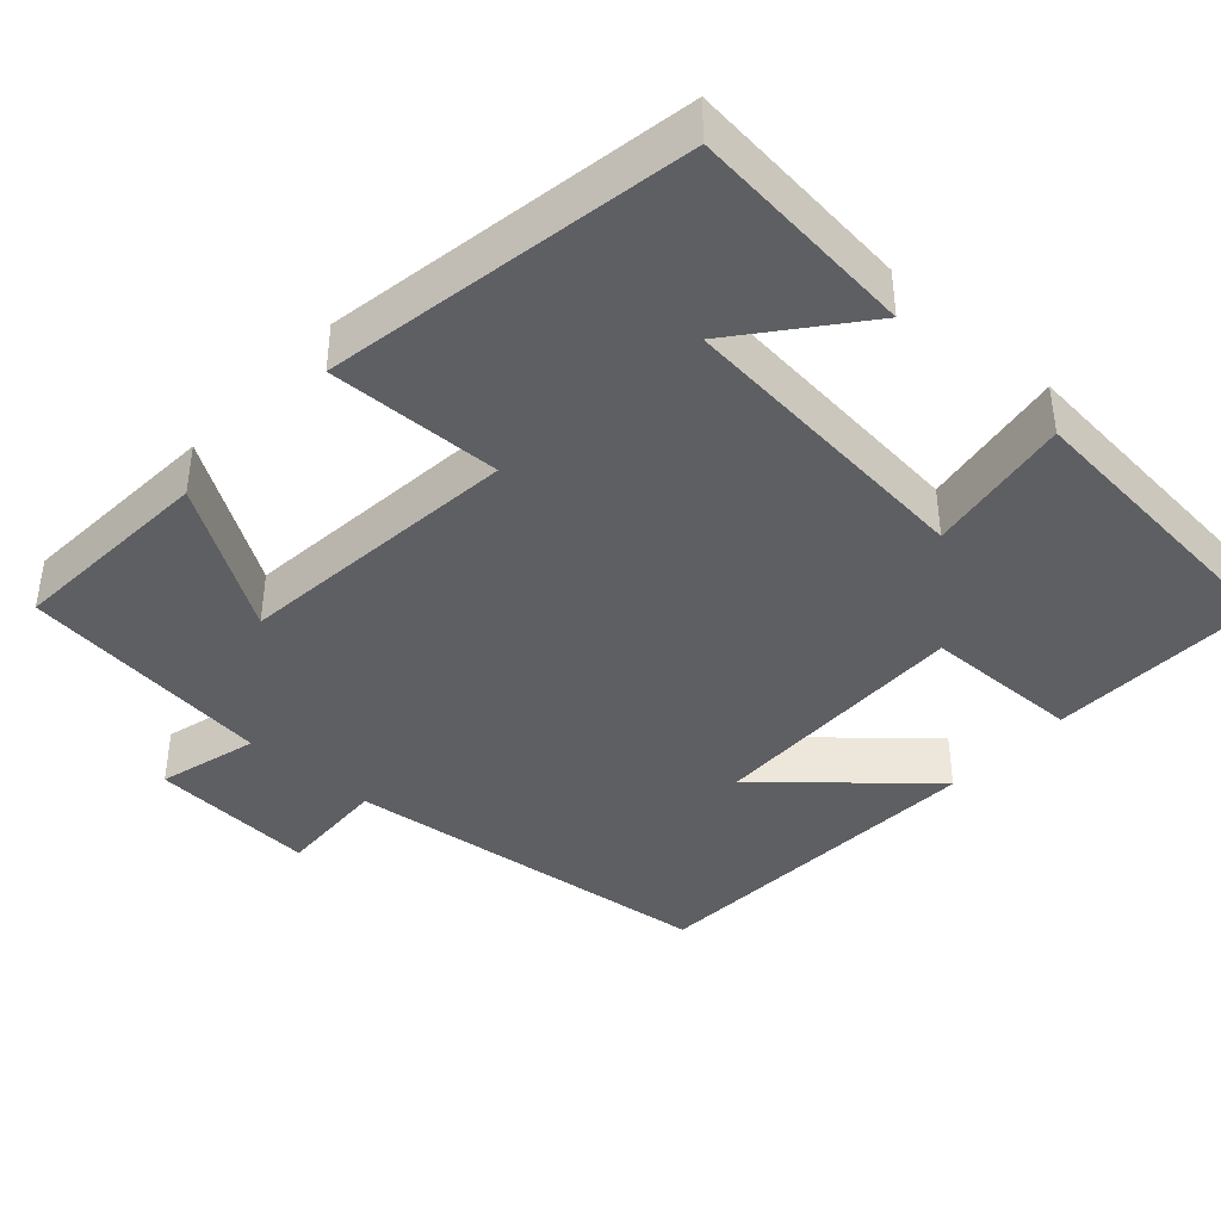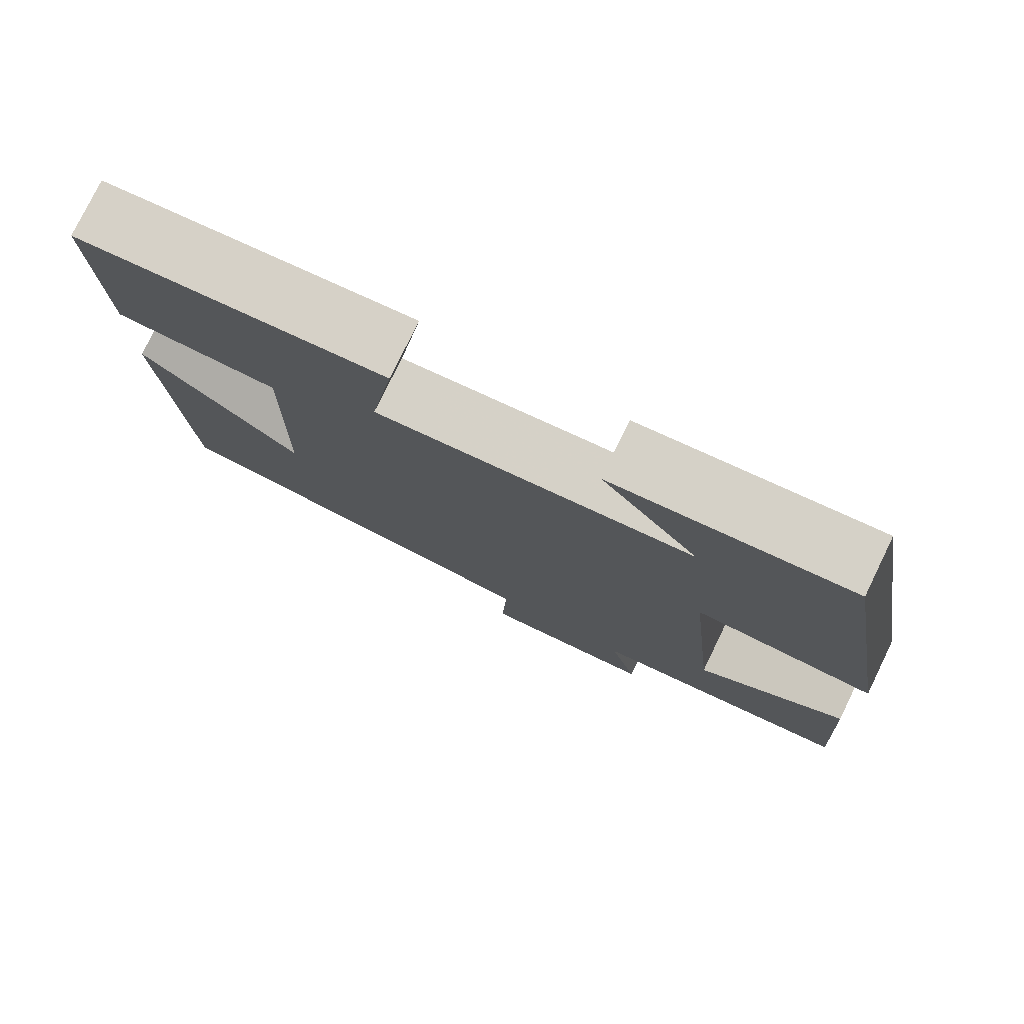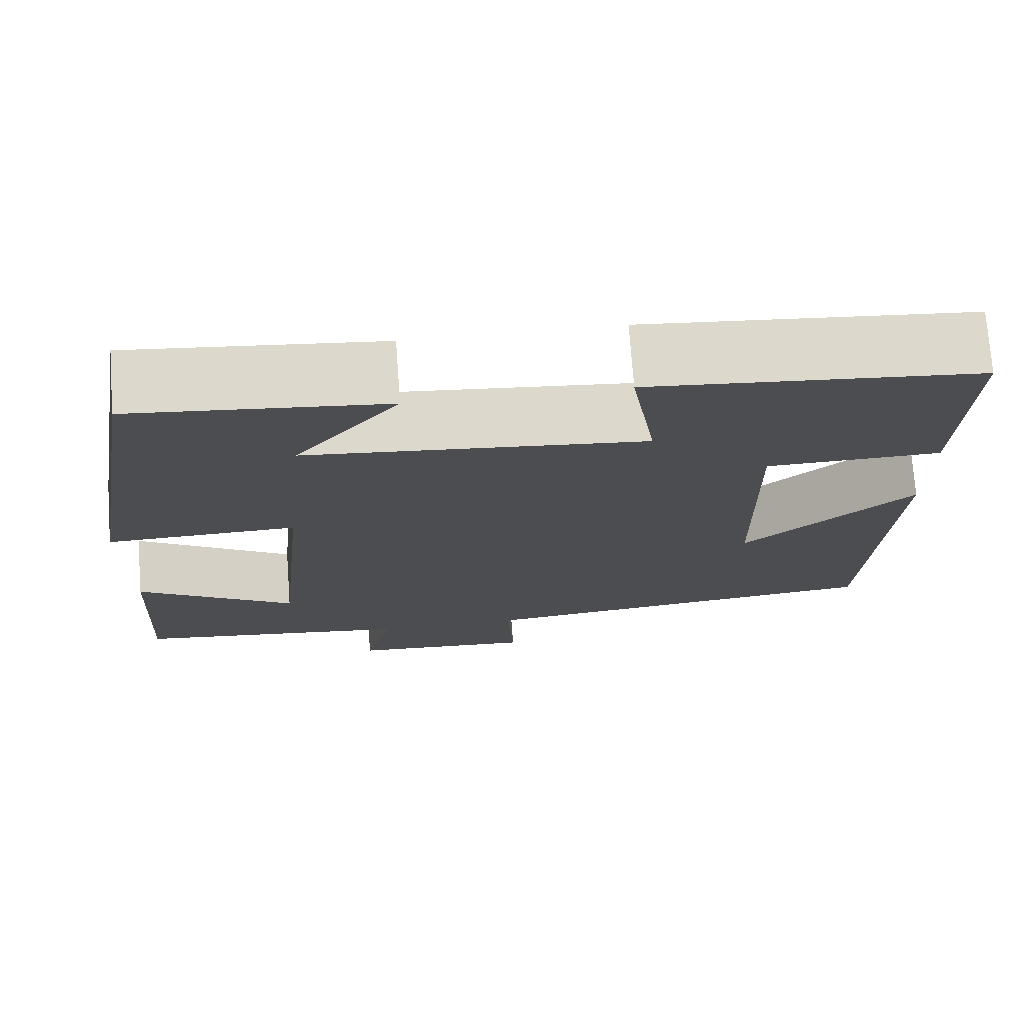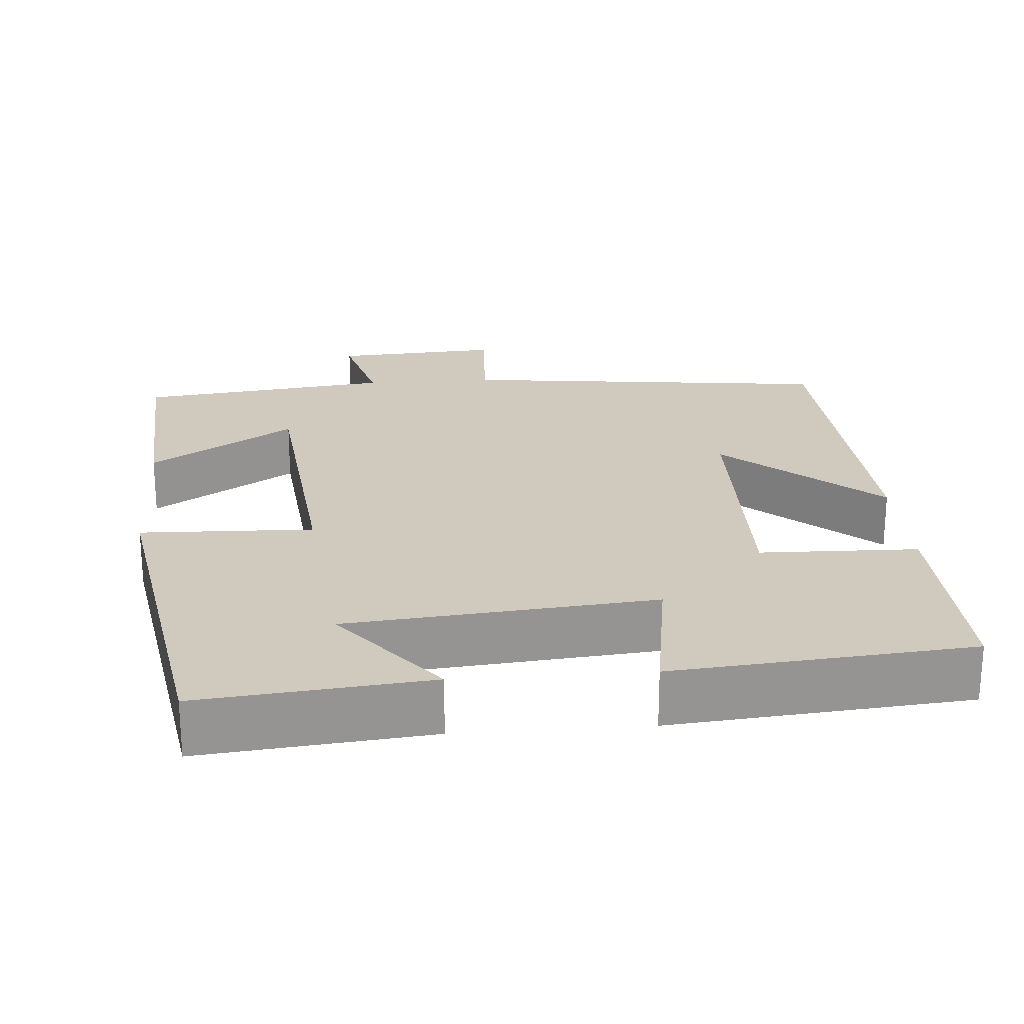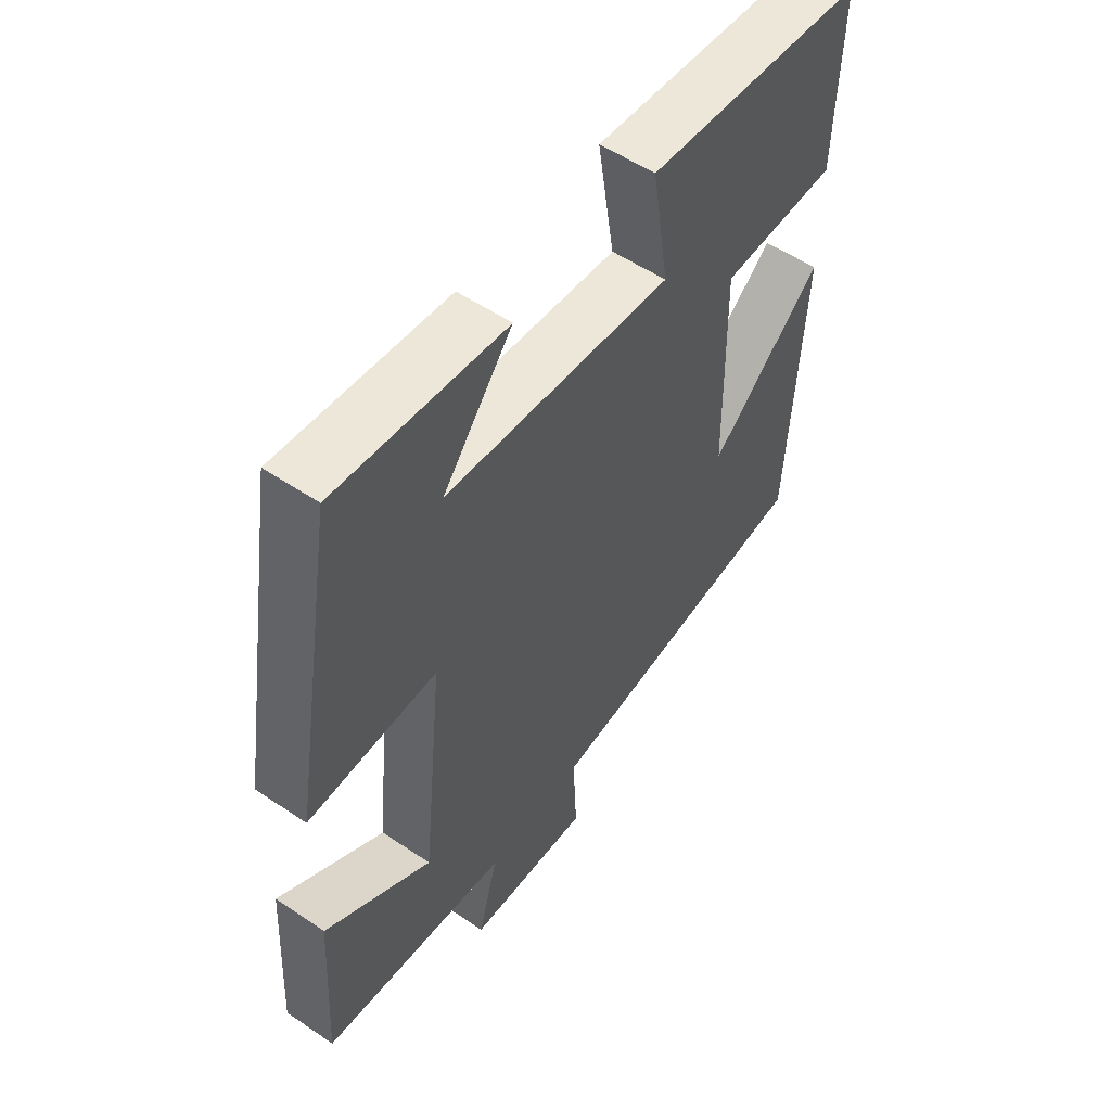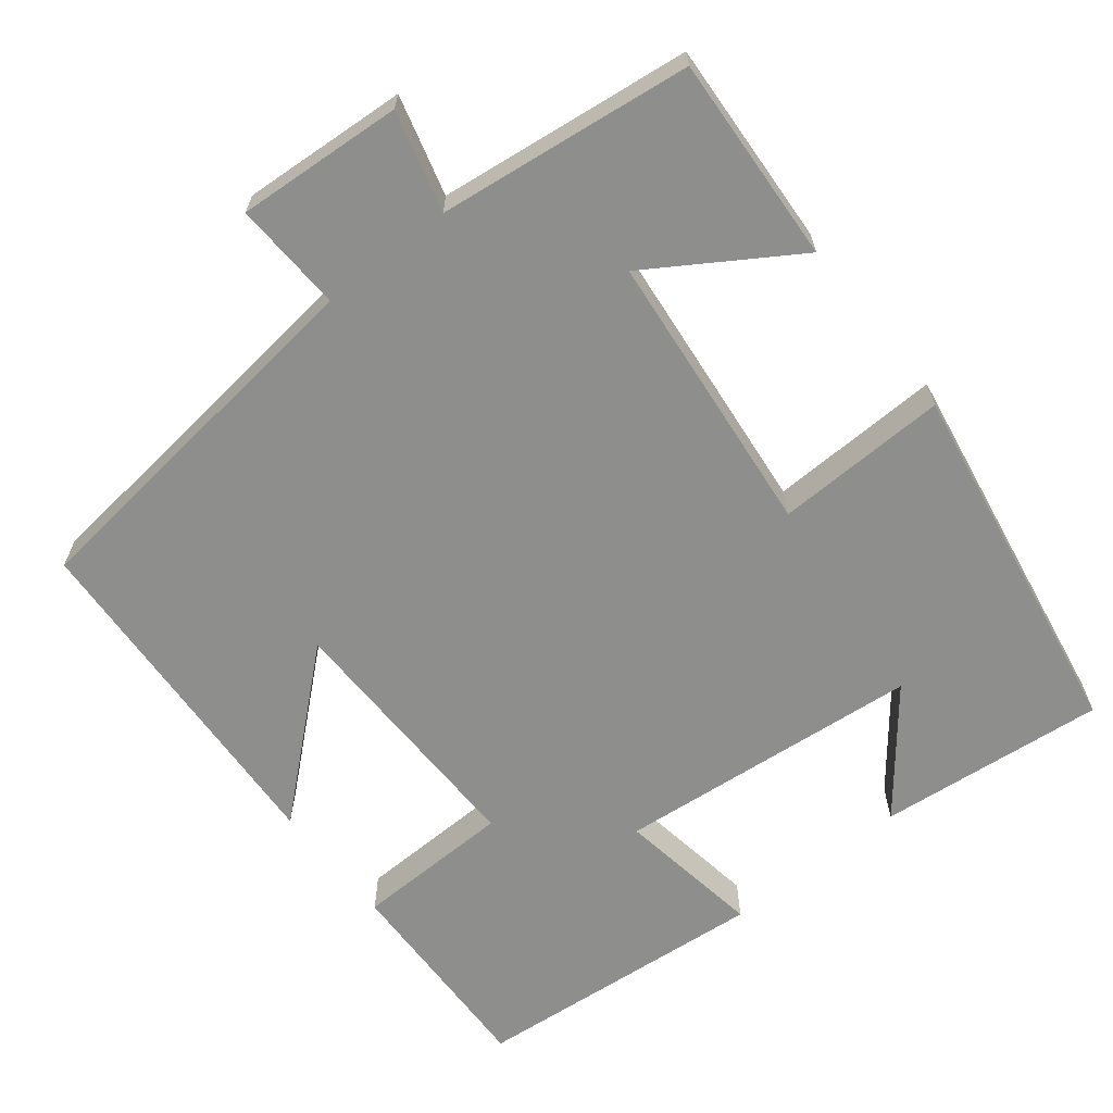
<metadata>
{"format":"obj","ext":"obj","renderer":"f3d","projection":"perspective","resolution":1024,"background":"white","views":[{"elev":-40.5,"azim":-42.3,"up":"+Y"},{"elev":77.9,"azim":-154.0,"up":"+Z"},{"elev":73.8,"azim":-4.2,"up":"+Z"},{"elev":23.1,"azim":-4.4,"up":"+Y"},{"elev":54.6,"azim":-54.4,"up":"+Z"},{"elev":-64.8,"azim":-141.6,"up":"+Y"}]}
</metadata>
<code>
v 0.508 0.07 0.465
v 0.5 0.07 0.186
v 0.295 0.07 0.181
v 0.301 0.07 -0.161
v 0.5 0.07 0.014
v 0.476 0.07 -0.443
v -0.012 0.07 -0.5
v -0.005 0.07 -0.644
v -0.221 0.07 -0.63
v -0.186 0.07 -0.5
v -0.516 0.07 -0.46
v -0.5 0.07 -0.19
v -0.313 0.07 -0.309
v -0.275 0.07 0.063
v -0.5 0.07 0.056
v -0.42 0.07 0.53
v -0.124 0.07 0.5
v -0.246 0.07 0.348
v 0.152 0.07 0.31
v 0.122 0.07 0.5
v 0.508 0 0.465
v 0.5 0 0.186
v 0.295 0 0.181
v 0.301 0 -0.161
v 0.5 0 0.014
v 0.476 0 -0.443
v -0.012 0 -0.5
v -0.005 0 -0.644
v -0.221 0 -0.63
v -0.186 0 -0.5
v -0.516 0 -0.46
v -0.5 0 -0.19
v -0.313 0 -0.309
v -0.275 0 0.063
v -0.5 0 0.056
v -0.42 0 0.53
v -0.124 0 0.5
v -0.246 0 0.348
v 0.152 0 0.31
v 0.122 0 0.5
f 19 20 1 2
f 18 19 2 3
f 15 16 17 18
f 14 15 18 3
f 13 14 3 4
f 10 11 12 13
f 10 13 4
f 7 8 9 10
f 7 10 4
f 4 5 6 7
f 22 21 40 39
f 23 22 39 38
f 38 37 36 35
f 23 38 35 34
f 24 23 34 33
f 33 32 31 30
f 24 33 30
f 30 29 28 27
f 24 30 27
f 27 26 25 24
f 1 21 22 2
f 2 22 23 3
f 3 23 24 4
f 4 24 25 5
f 5 25 26 6
f 6 26 27 7
f 7 27 28 8
f 8 28 29 9
f 9 29 30 10
f 10 30 31 11
f 11 31 32 12
f 12 32 33 13
f 13 33 34 14
f 14 34 35 15
f 15 35 36 16
f 16 36 37 17
f 17 37 38 18
f 18 38 39 19
f 19 39 40 20
f 20 40 21 1

</code>
